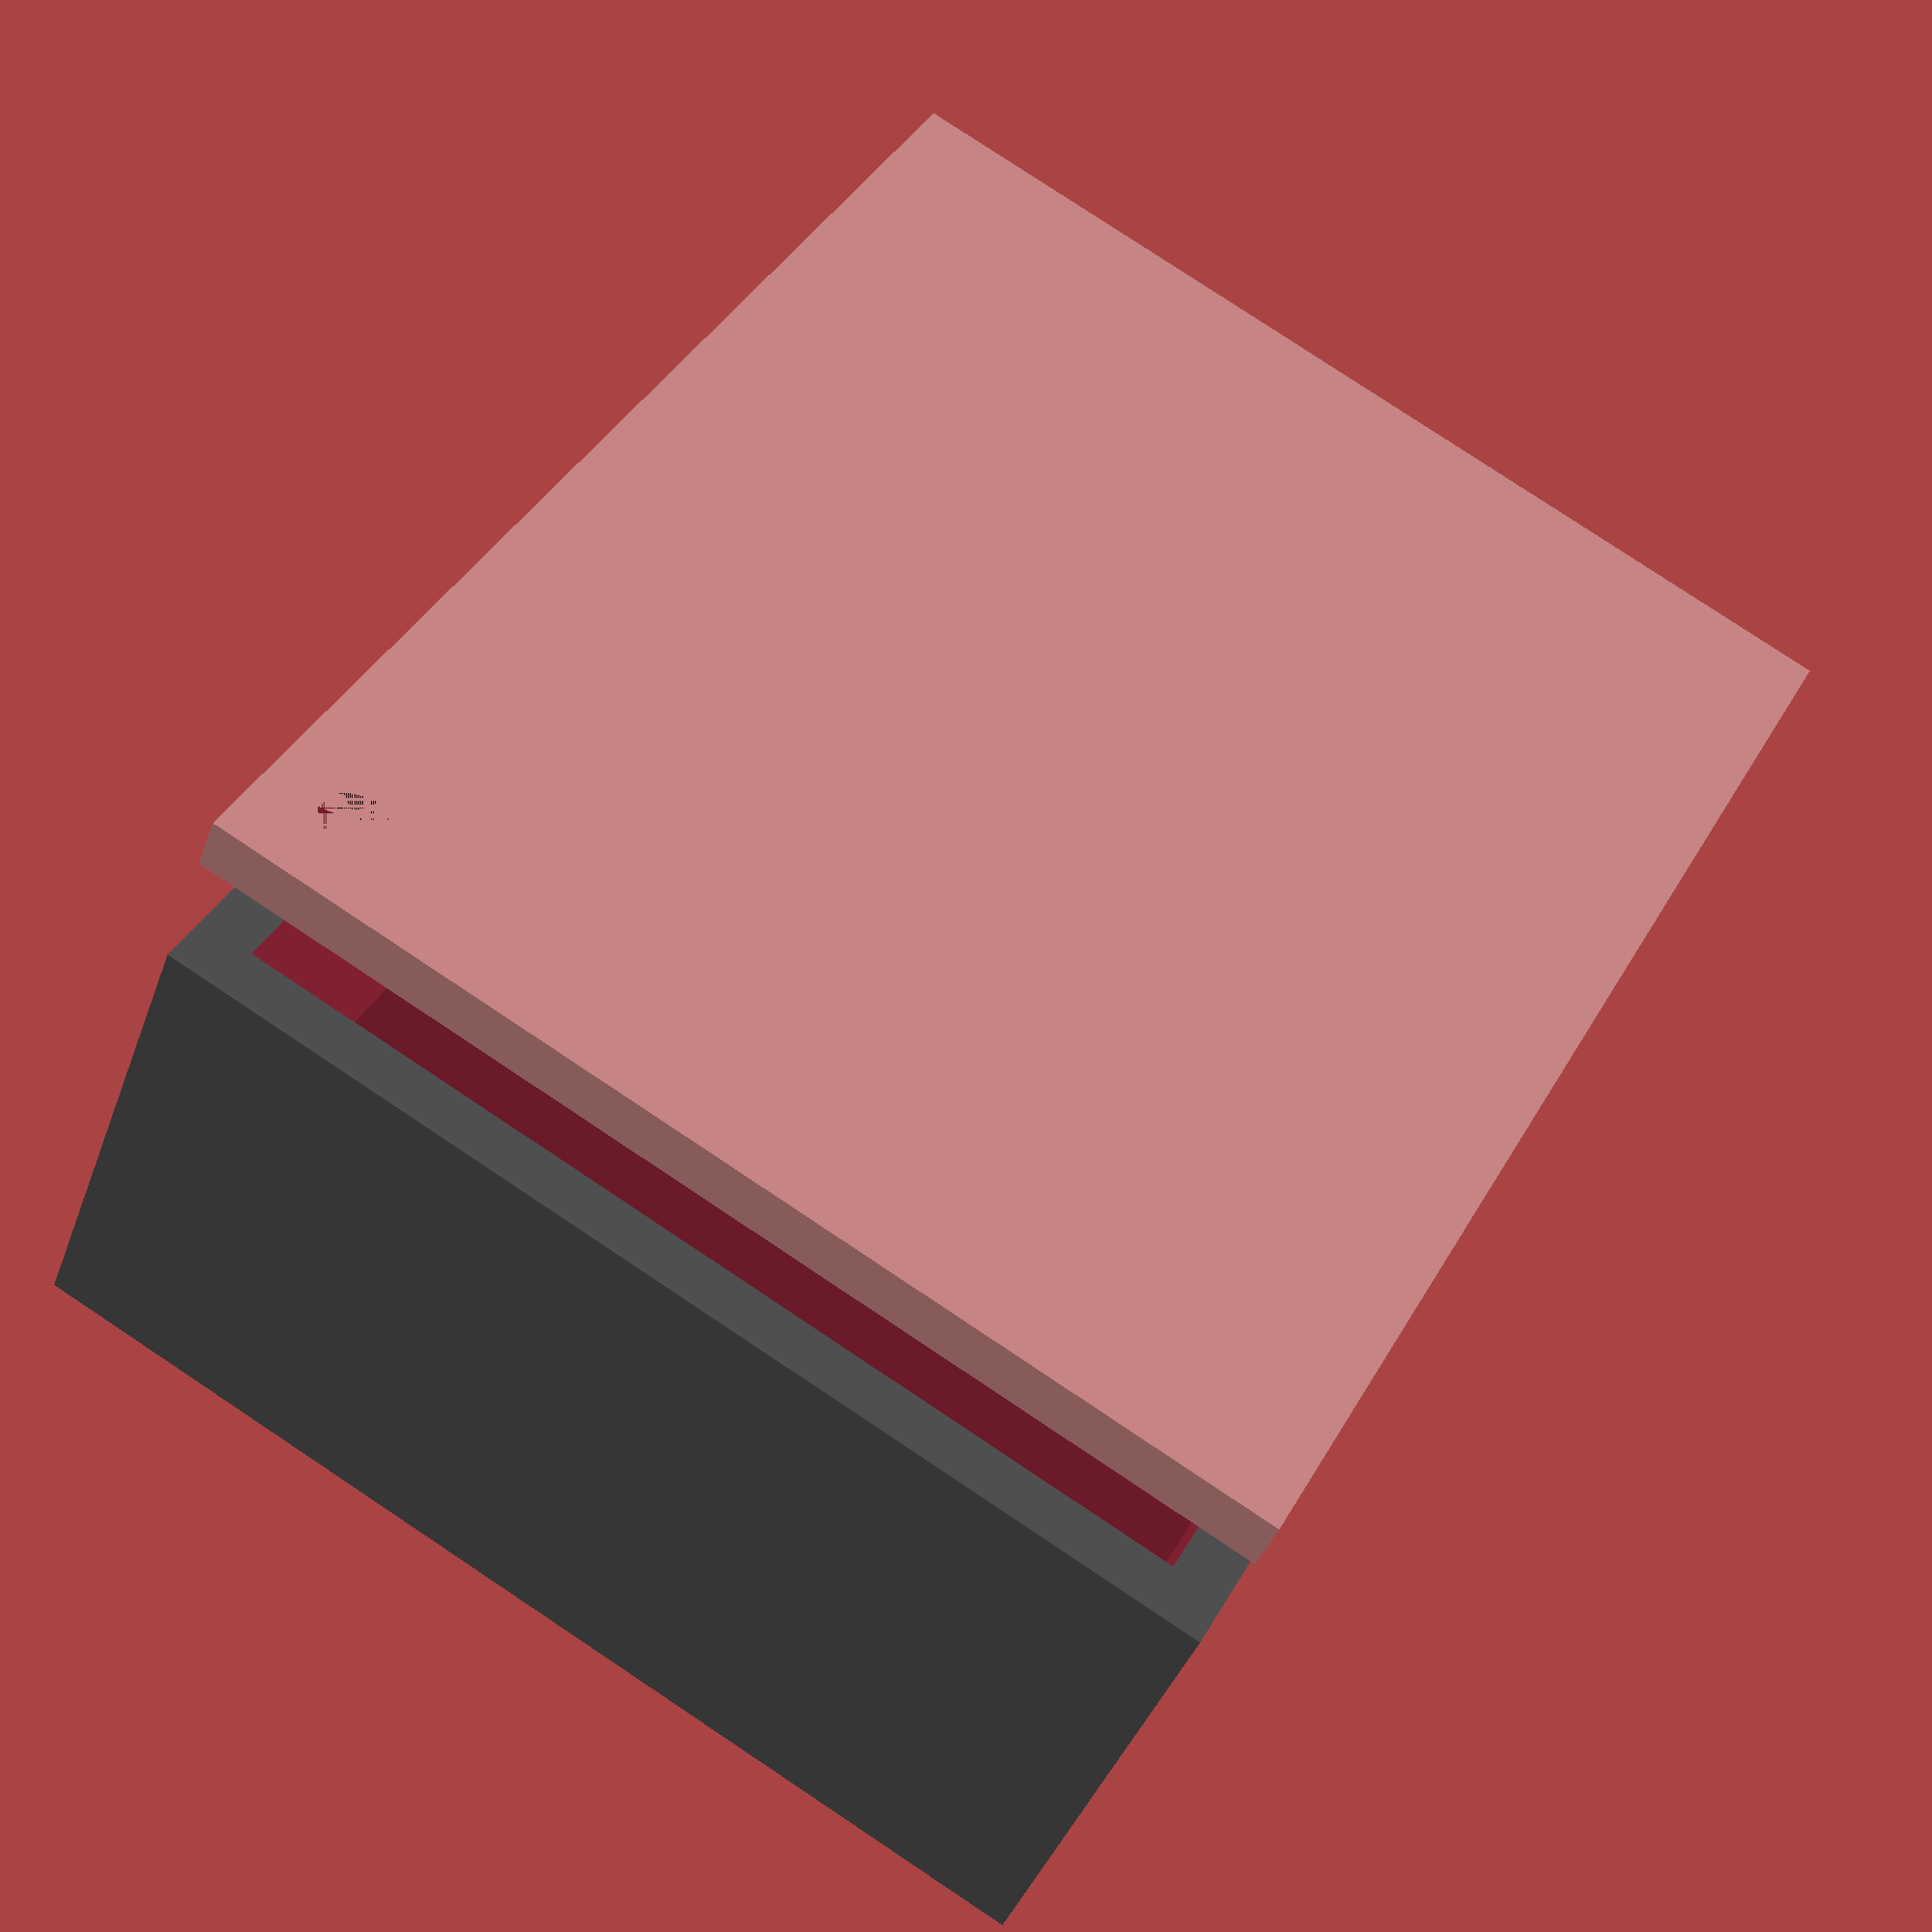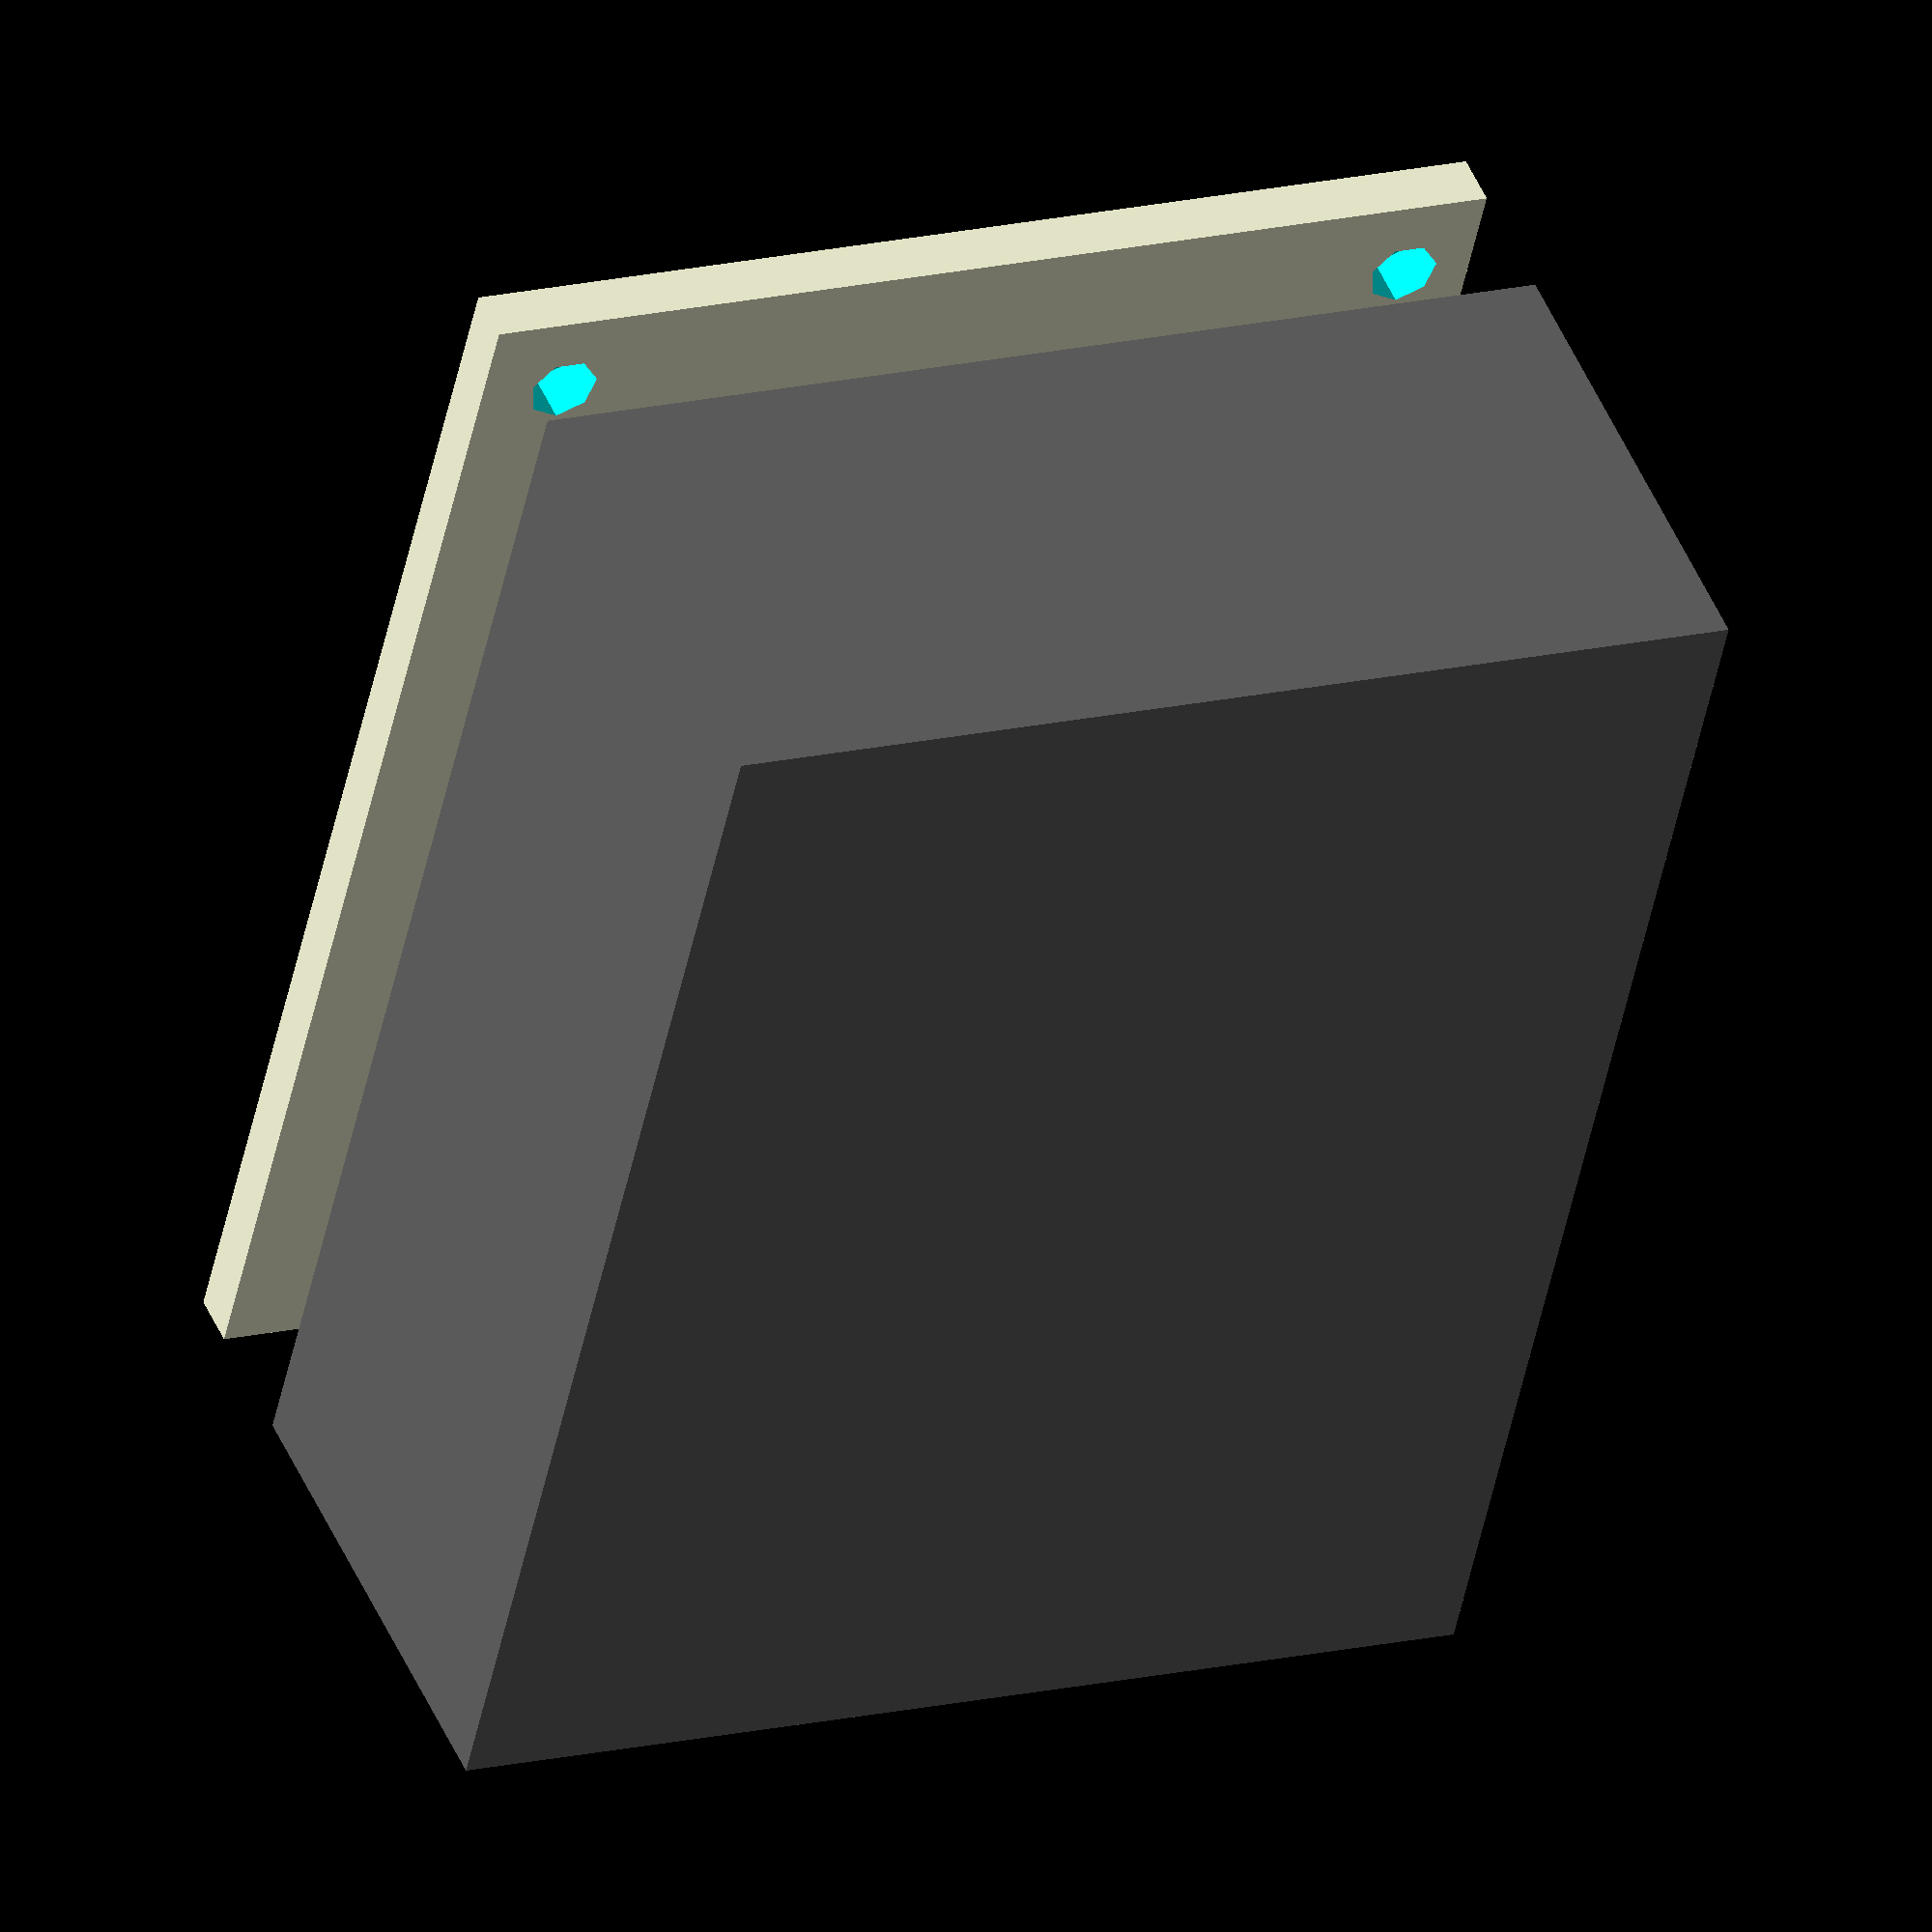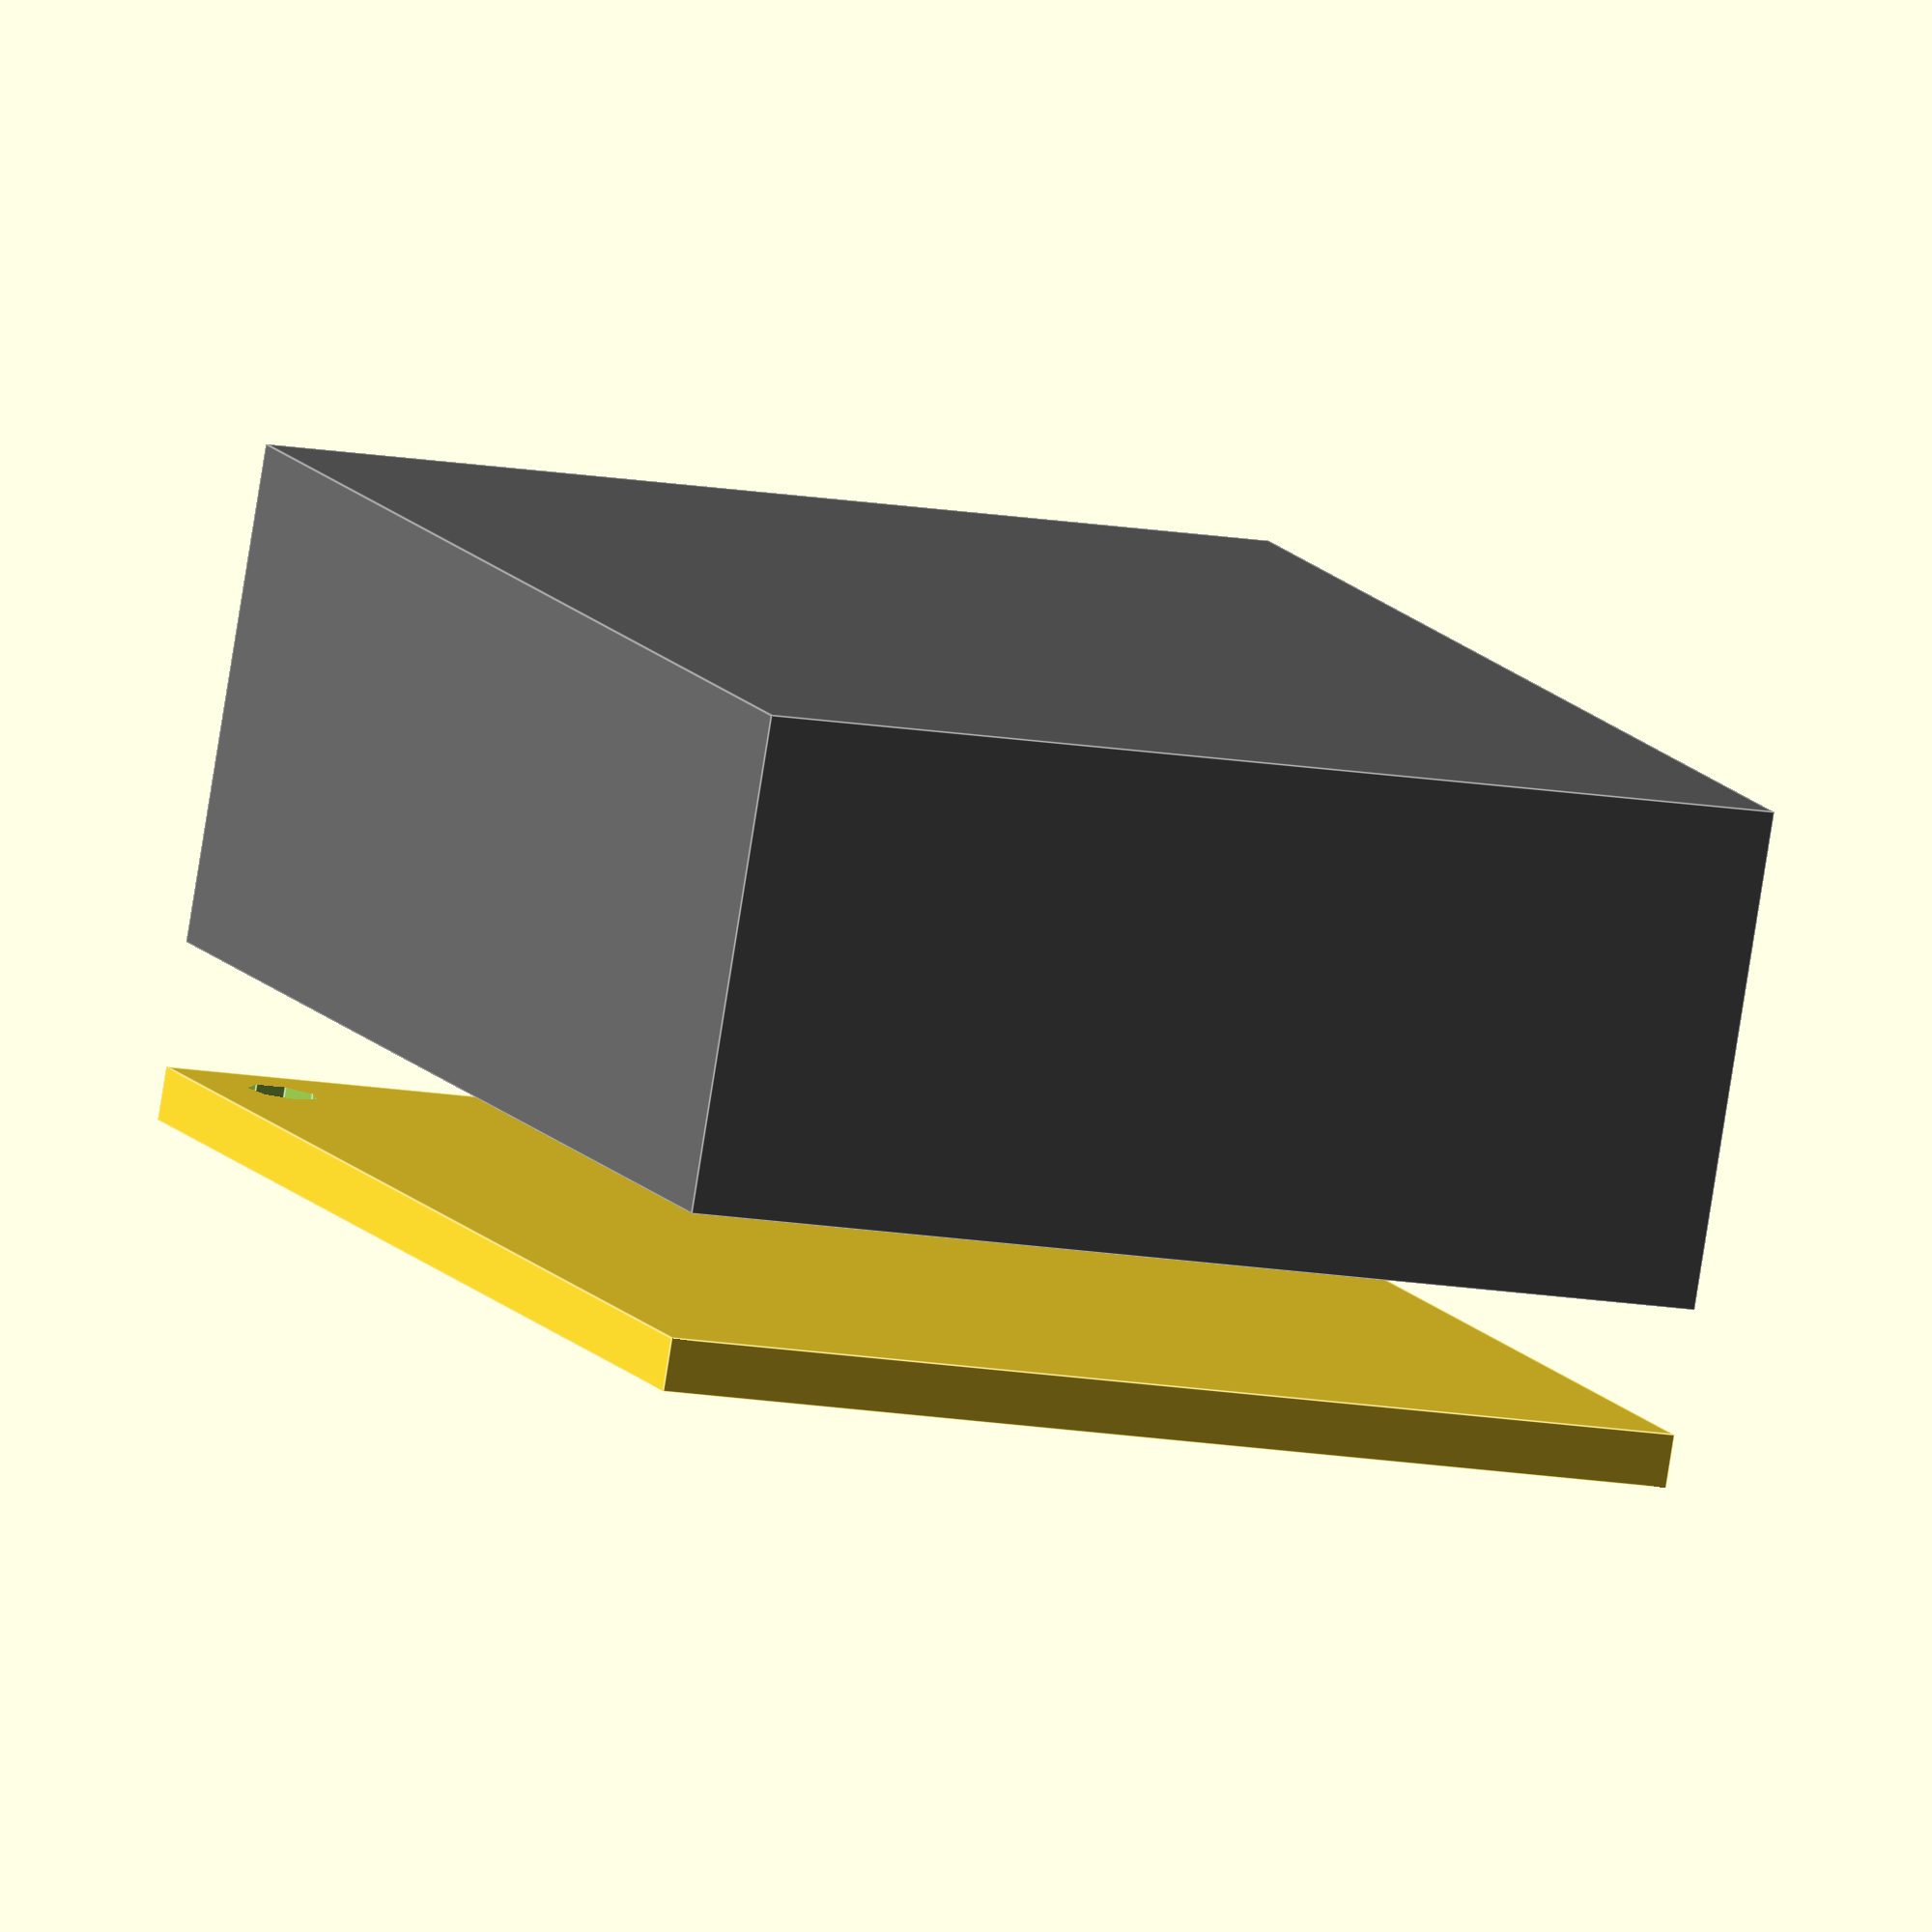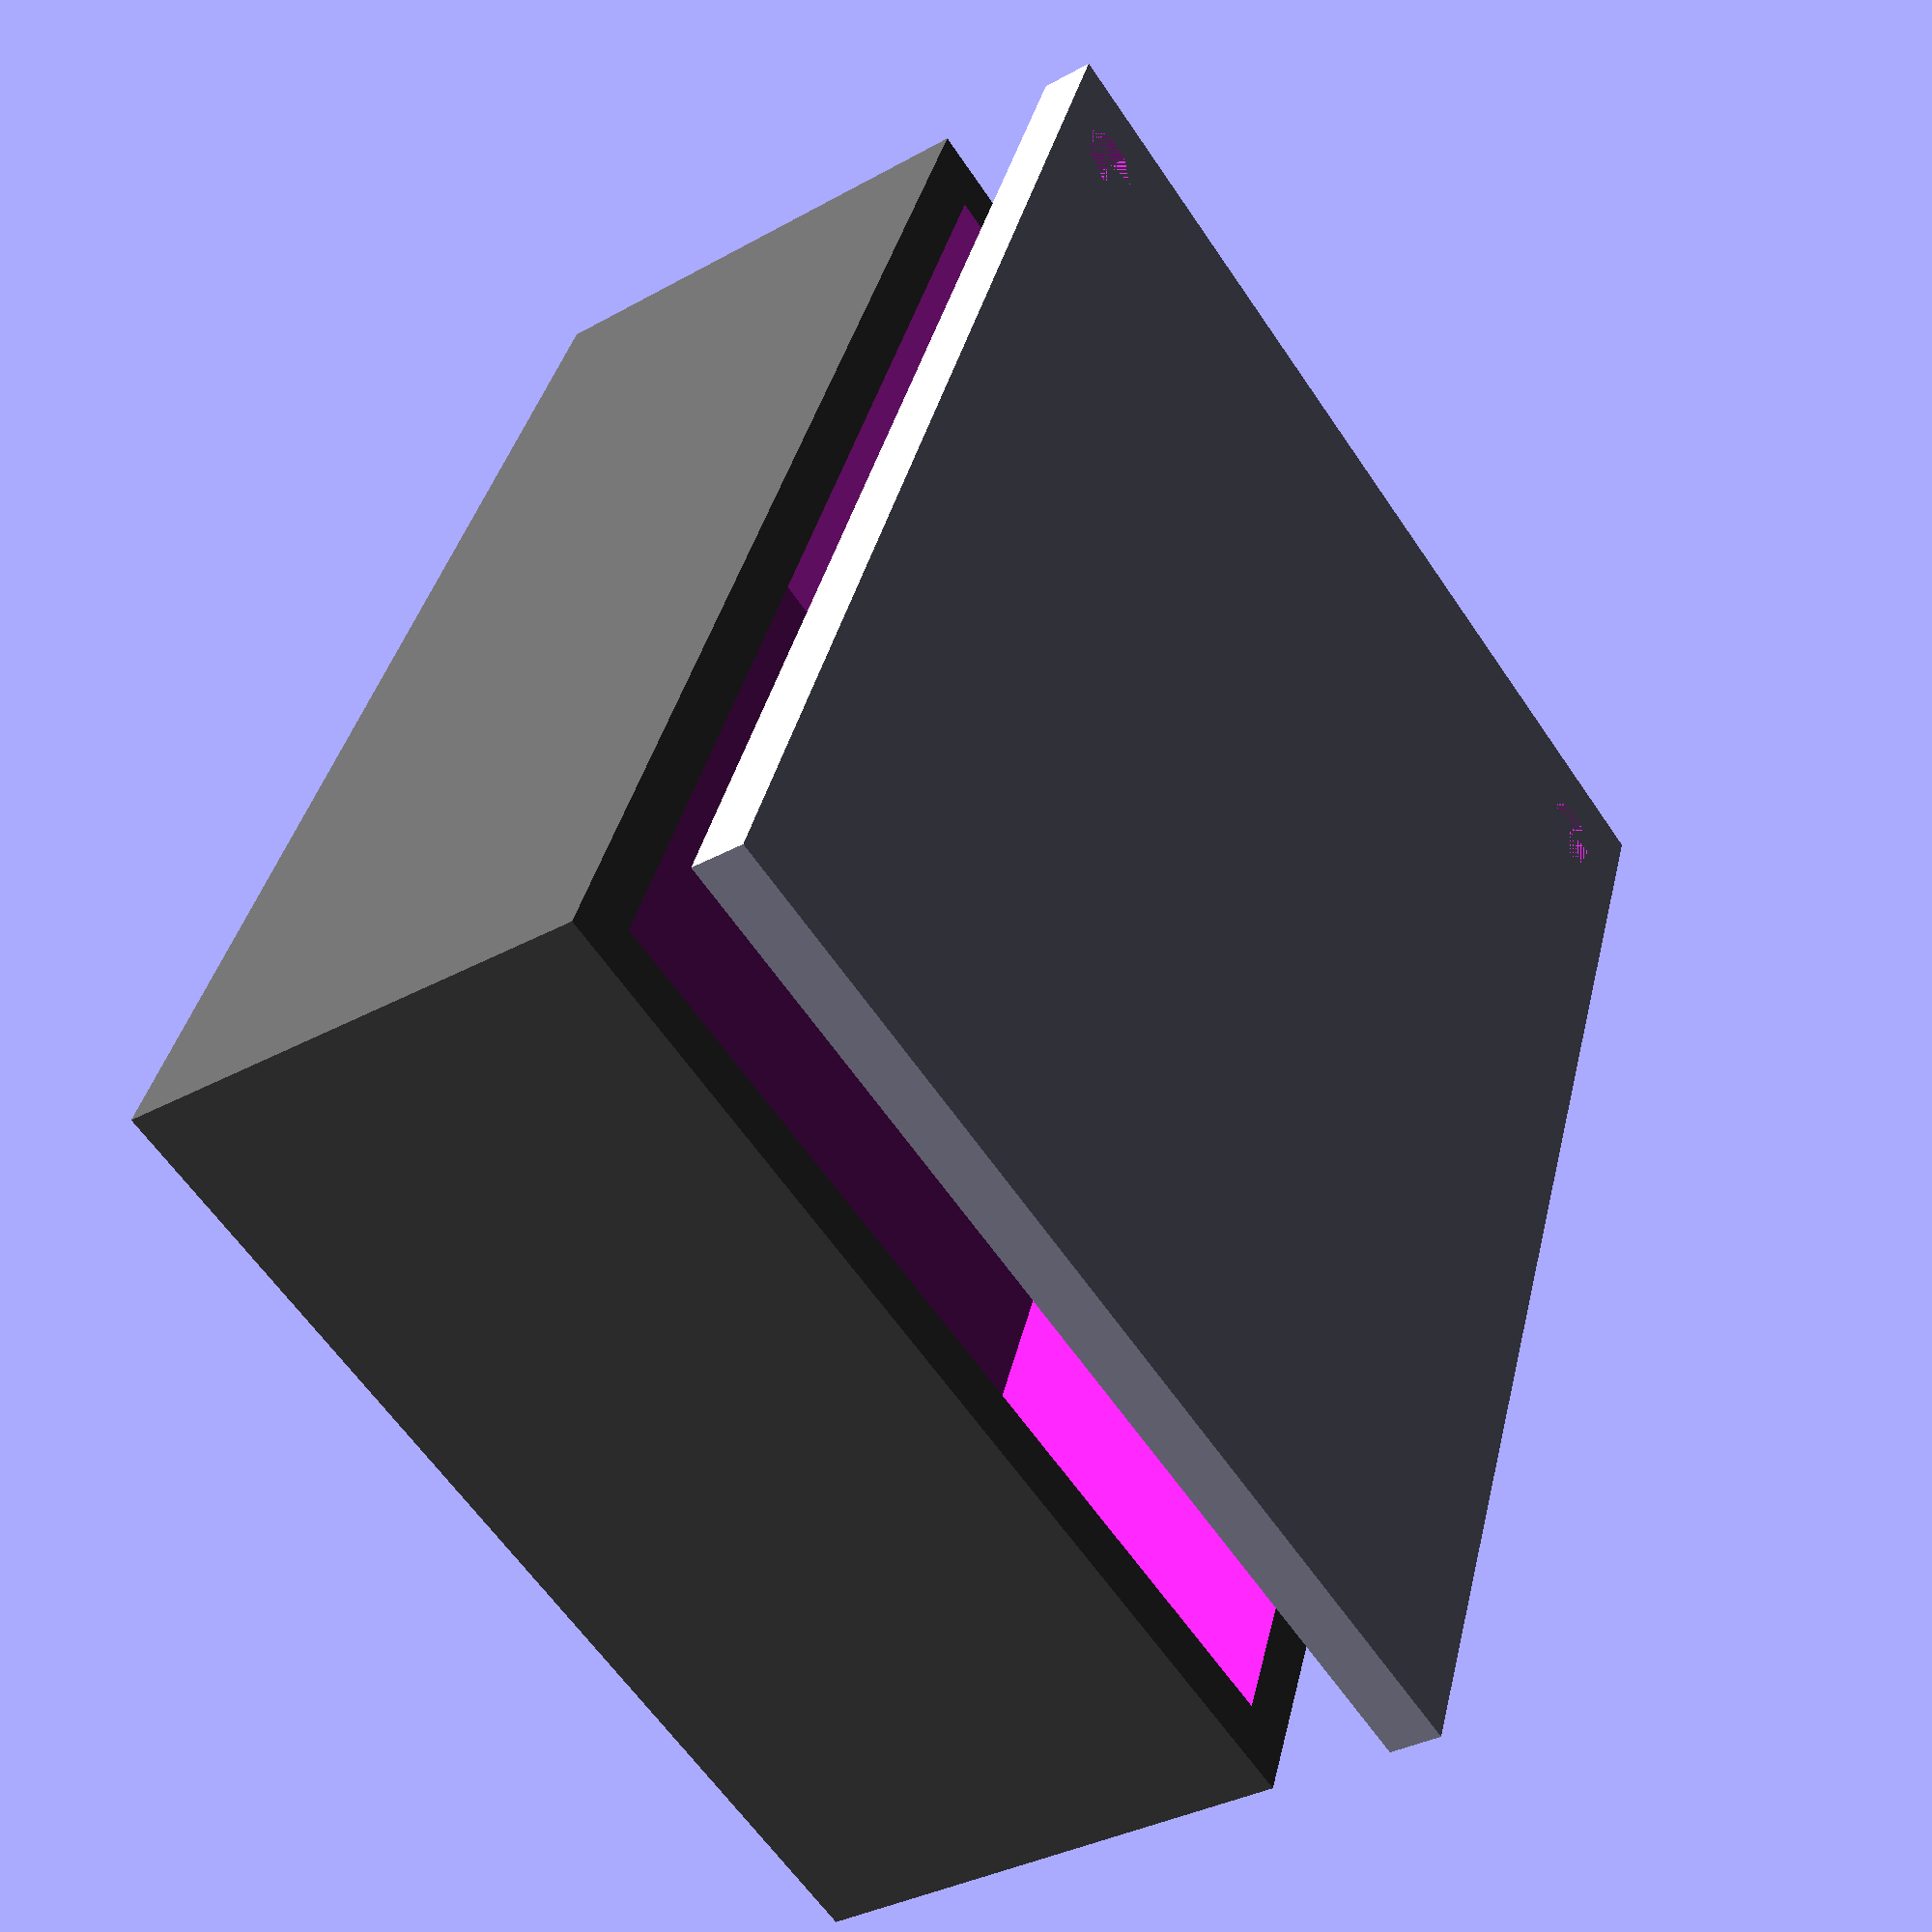
<openscad>
translate([0, 0, 0]) {
    difference() {
        color([0.4, 0.4, 0.4]) {
            cube([76, 60, 28], false);
        }
        translate([3, 3, -3]) 
            cube([70, 54, 28], false);
        
    }
    
    difference() {
        translate([0, 0, -10])
            cube([76, 60, 3], false);
        
        translate([5, 5, -10])
            cylinder(8, 2, 2, false);
        
        translate([5, 56, -10])
            cylinder(8, 2, 2, false);
    }
    
}
</openscad>
<views>
elev=221.1 azim=62.0 roll=19.3 proj=p view=wireframe
elev=313.0 azim=102.4 roll=337.7 proj=o view=solid
elev=81.4 azim=68.3 roll=351.0 proj=o view=edges
elev=34.4 azim=68.3 roll=126.8 proj=p view=solid
</views>
